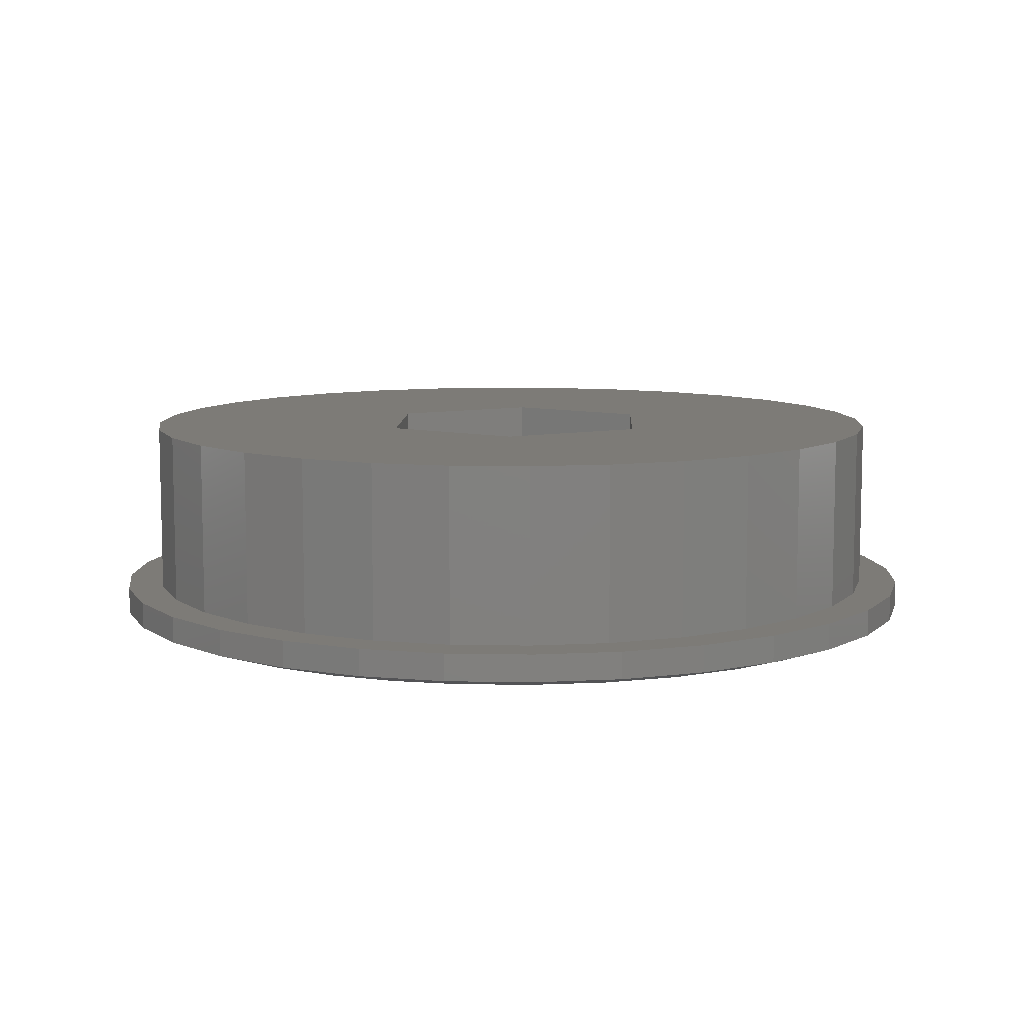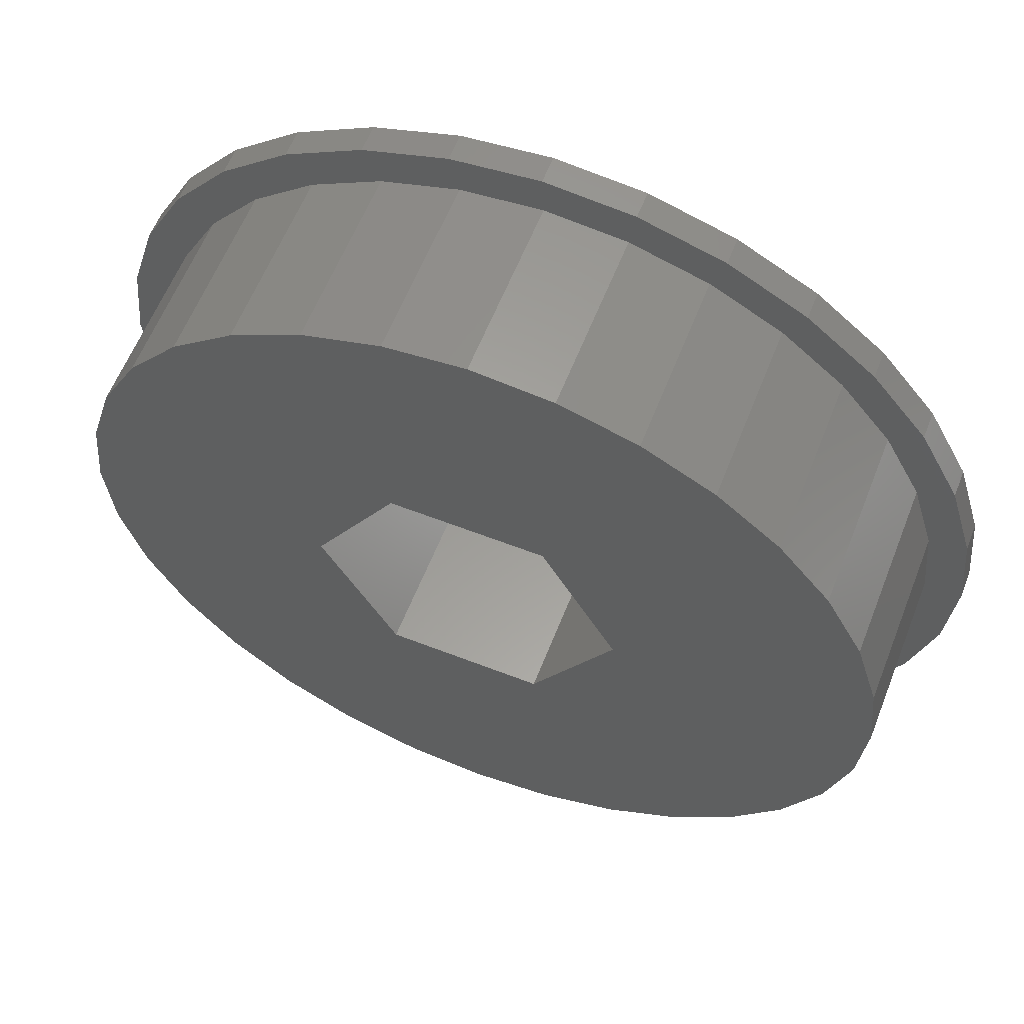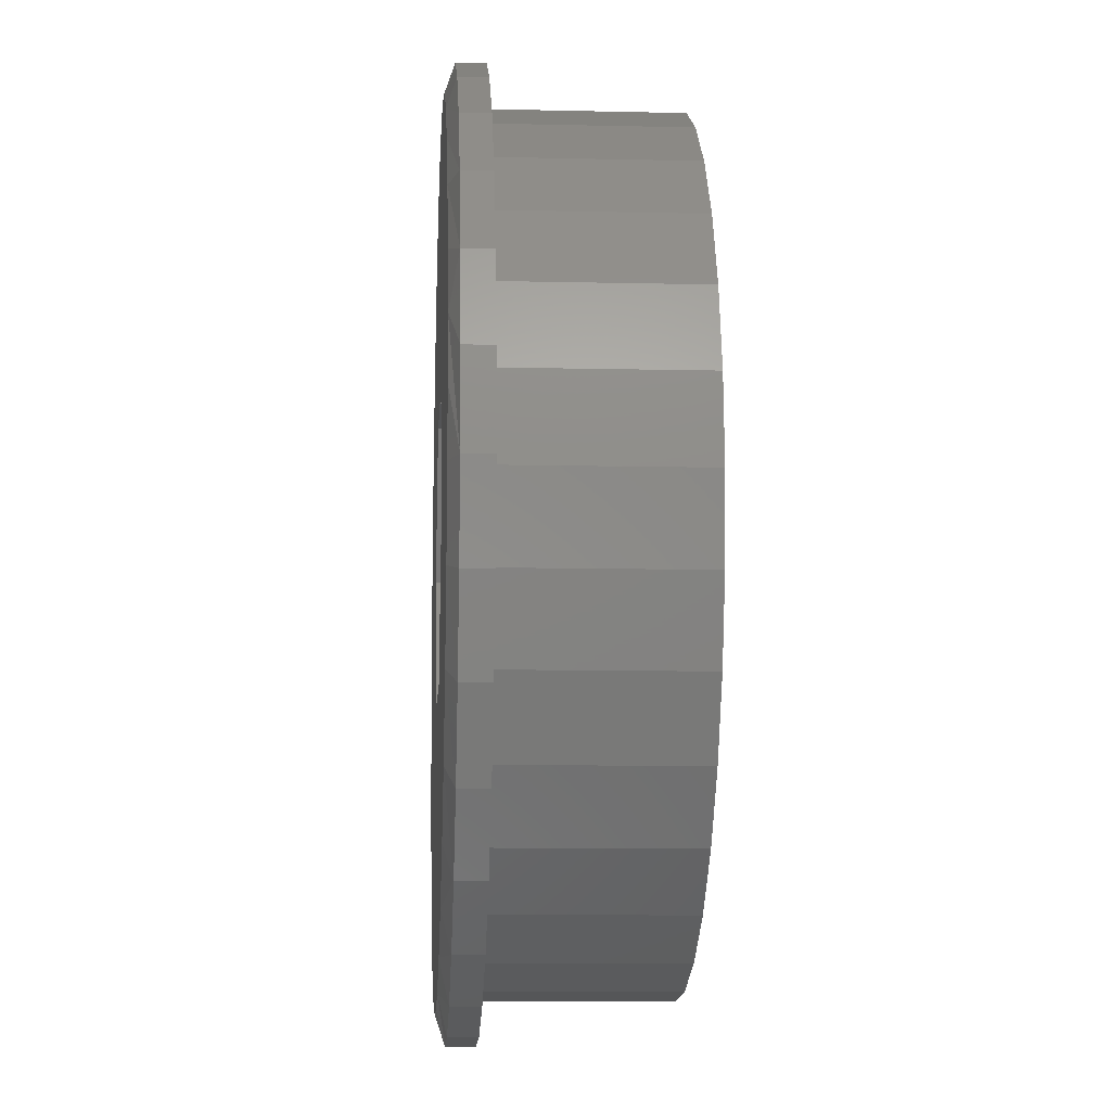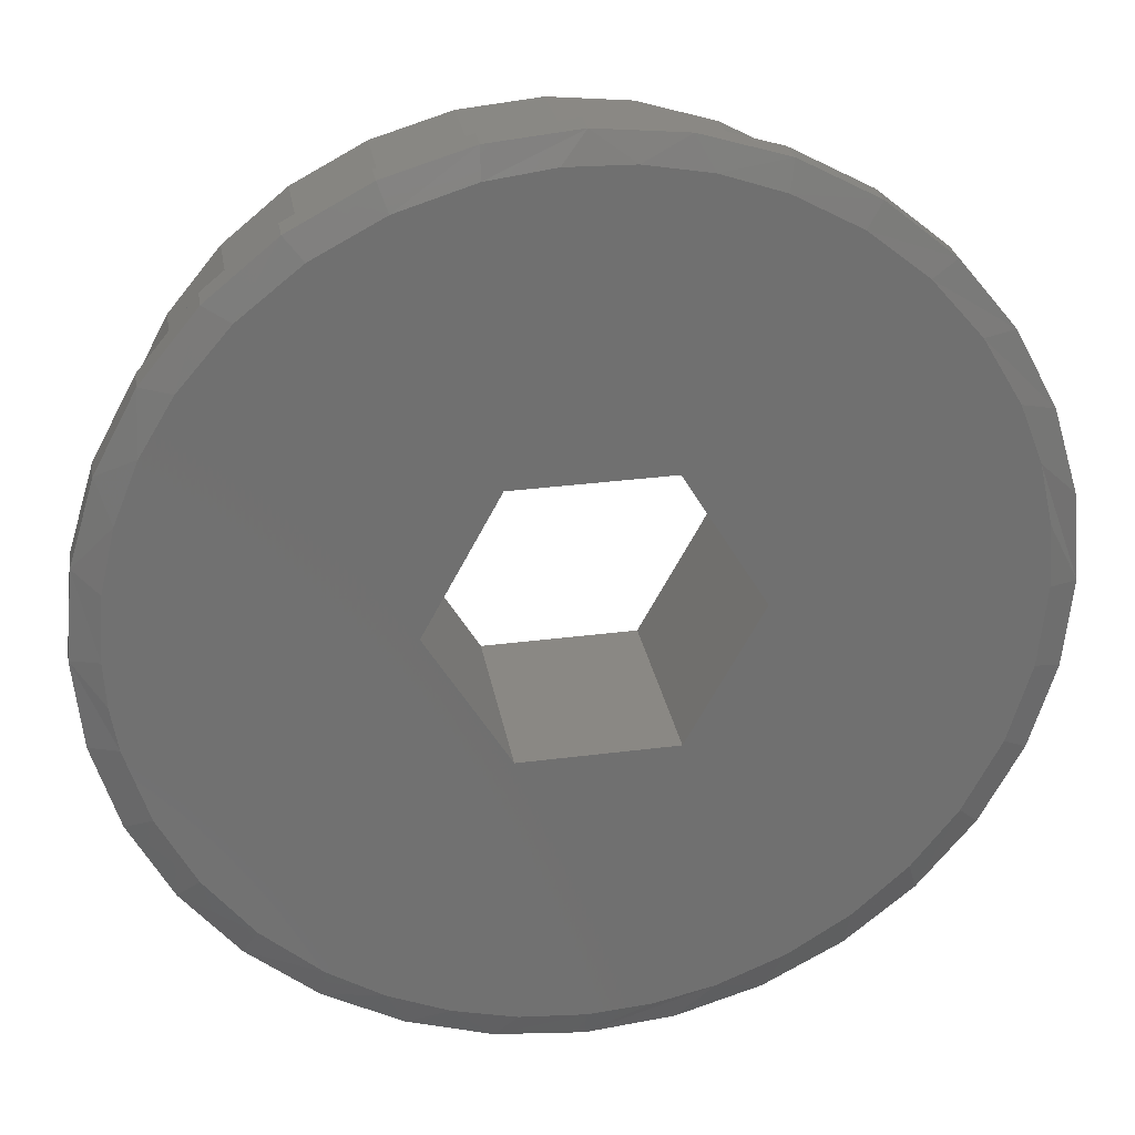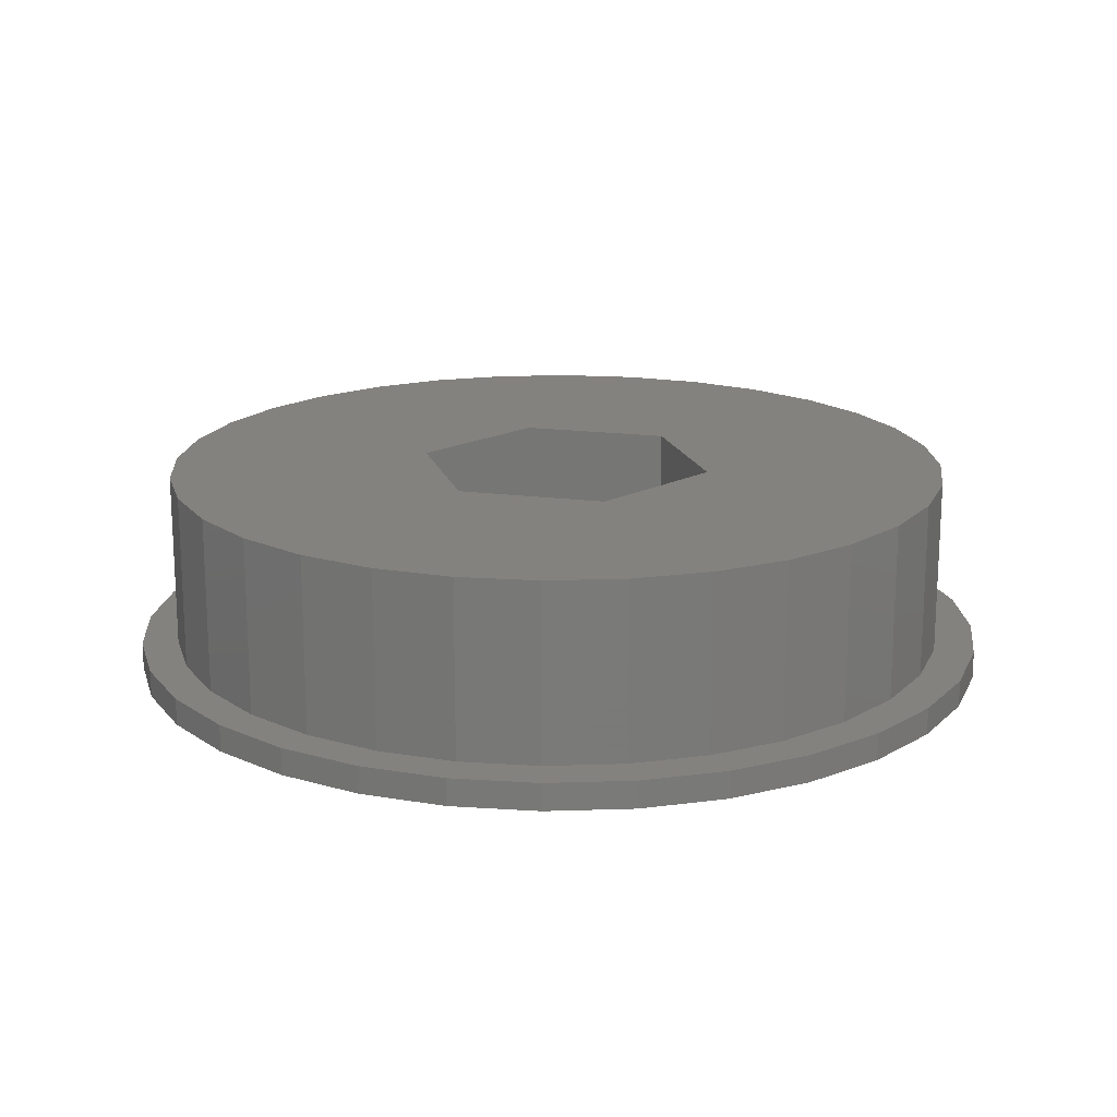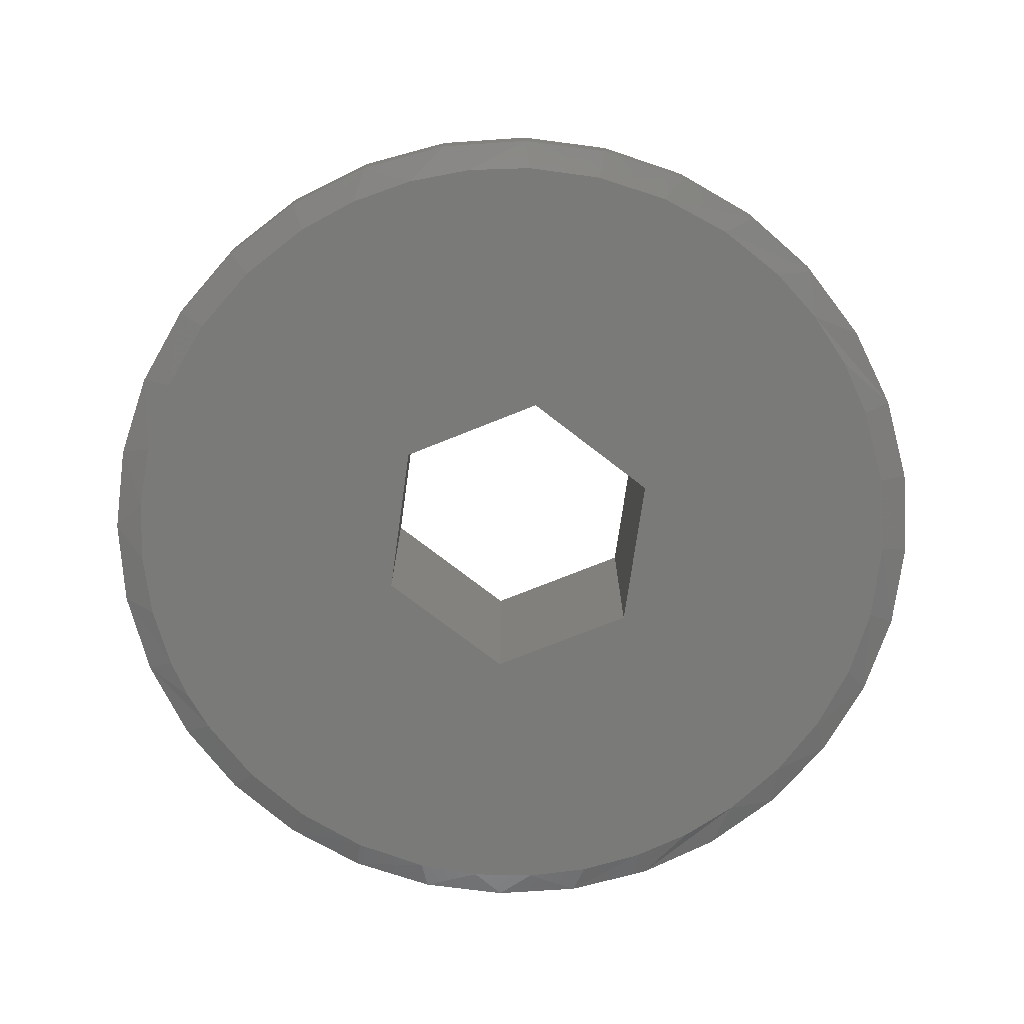
<metadata>
{"format":"stl","ext":"stl","renderer":"f3d","projection":"perspective","resolution":1024,"background":"white","views":[{"elev":8.8,"azim":-149.0,"up":"+Z"},{"elev":59.4,"azim":21.3,"up":"+Y"},{"elev":-9.9,"azim":-93.4,"up":"+Y"},{"elev":27.6,"azim":170.5,"up":"+Y"},{"elev":17.6,"azim":-166.8,"up":"+Z"},{"elev":-72.8,"azim":-159.3,"up":"+Z"}]}
</metadata>
<code>
# stl→obj: 178 verts, 356 faces
v -0.2656 0.007812 0.3672
v -0.1389 -0.2236 0.3672
v -0.2656 0.007812 0
v -0.1389 -0.2236 0
v 0.1201 -0.2291 0.3672
v 0.1201 -0.2291 0
v 0.2578 -0.003207 0.3672
v 0.2578 -0.003207 0
v 0.1311 0.2282 0.3672
v 0.1311 0.2282 0
v -0.1279 0.2337 0.3672
v -0.1279 0.2337 0
v -0.7031 2.145e-07 0
v -0.6953 0.1055 0
v -0.2026 -0.6791 0
v -0.4208 -0.5673 0
v -0.09856 -0.703 0
v -0.3165 -0.6327 0
v 0.5199 -0.4934 0
v 0.2244 -0.6773 0
v 0.1175 -0.7025 0
v 0.3262 -0.6358 0
v 0.4203 -0.5792 0
v 0.7189 -1.388e-16 0
v 0.7149 -0.07503 0
v 0.7031 -0.1492 0
v 0.6637 -0.2746 0
v 0.04837 0.7099 0
v 0.1571 0.6952 0
v 0.2825 0.6558 0
v 0.3986 0.5941 0
v 0.5012 0.512 0
v 0.5871 0.4124 0
v 0.6437 0.3183 0
v 0.6851 0.2165 0
v -0.6718 0.2086 0
v -0.6333 0.3072 0
v -0.5682 0.4167 0
v -0.4847 0.5128 0
v -0.3853 0.5924 0
v -0.2732 0.6531 0
v -0.1694 0.6886 0
v -0.06134 0.7076 0
v 0.7104 0.1096 0
v -0.5879 -0.388 0
v -0.6511 -0.2669 0
v -0.5121 -0.4849 0
v 0.007895 -0.711 0
v 0.602 -0.3907 0
v -0.69 -0.136 0
v -0.6664 0.1348 0.3672
v -0.6797 -2.222e-16 0.3672
v 0.7019 0 0.3672
v 0.6886 0.1348 0.3672
v -0.6664 -0.1348 0.3672
v -0.6271 -0.2644 0.3672
v -0.2533 -0.6382 0.3672
v -0.5633 -0.3838 0.3672
v -0.4774 -0.4885 0.3672
v -0.3727 -0.5744 0.3672
v 0.1459 -0.6775 0.3672
v 0.2755 -0.6382 0.3672
v 0.3949 -0.5744 0.3672
v 0.4996 -0.4885 0.3672
v 0.5855 -0.3838 0.3672
v 0.6493 -0.2644 0.3672
v 0.6886 -0.1348 0.3672
v 0.6493 0.2644 0.3672
v 0.5855 0.3838 0.3672
v 0.4996 0.4885 0.3672
v 0.3949 0.5744 0.3672
v 0.2755 0.6382 0.3672
v 0.1459 0.6775 0.3672
v 0.0111 0.6908 0.3672
v -0.1237 0.6775 0.3672
v -0.2533 0.6382 0.3672
v -0.3727 0.5744 0.3672
v -0.4774 0.4885 0.3672
v -0.5633 0.3838 0.3672
v -0.6271 0.2644 0.3672
v 0.0111 -0.6908 0.3672
v -0.1237 -0.6775 0.3672
v -0.4774 0.4885 0.0625
v -0.6223 0.4211 0.0625
v -0.5633 0.3838 0.0625
v -0.2821 -0.7002 0.0625
v -0.14 -0.7433 0.0625
v 0.007895 -0.7579 0.0625
v 0.0111 -0.6908 0.0625
v -0.1237 -0.6775 0.0625
v -0.2533 -0.6382 0.0625
v -0.4132 -0.6302 0.0625
v 0.1558 -0.7433 0.0625
v 0.2979 -0.7002 0.0625
v 0.1459 -0.6775 0.0625
v 0.1558 0.7433 0.0625
v 0.007895 0.7579 0.0625
v 0.0111 0.6908 0.0625
v -0.14 0.7433 0.0625
v -0.2821 0.7002 0.0625
v -0.528 0.5359 0.0625
v -0.3727 0.5744 0.0625
v -0.4132 0.6302 0.0625
v -0.2533 0.6382 0.0625
v -0.1237 0.6775 0.0625
v -0.6271 0.2644 0.0625
v -0.6923 0.29 0.0625
v -0.6664 0.1348 0.0625
v -0.7354 0.1479 0.0625
v -0.6797 -2.222e-16 0.0625
v -0.75 9.281e-17 0.0625
v -0.6664 -0.1348 0.0625
v -0.7354 -0.1479 0.0625
v -0.6271 -0.2644 0.0625
v -0.6923 -0.29 0.0625
v -0.5633 -0.3838 0.0625
v -0.6223 -0.4211 0.0625
v -0.4774 -0.4885 0.0625
v -0.528 -0.5359 0.0625
v -0.3727 -0.5744 0.0625
v 0.2979 0.7002 0.0625
v 0.1459 0.6775 0.0625
v 0.429 0.6302 0.0625
v 0.2755 0.6382 0.0625
v 0.5438 0.5359 0.0625
v 0.3949 0.5744 0.0625
v 0.6381 0.4211 0.0625
v 0.4996 0.4885 0.0625
v 0.5855 0.3838 0.0625
v 0.7081 0.29 0.0625
v 0.6493 0.2644 0.0625
v 0.7512 0.1479 0.0625
v 0.6886 0.1348 0.0625
v 0.7658 0 0.0625
v 0.7019 0 0.0625
v 0.7512 -0.1479 0.0625
v 0.6886 -0.1348 0.0625
v 0.7081 -0.29 0.0625
v 0.6493 -0.2644 0.0625
v 0.6381 -0.4211 0.0625
v 0.5855 -0.3838 0.0625
v 0.5438 -0.5359 0.0625
v 0.4996 -0.4885 0.0625
v 0.3949 -0.5744 0.0625
v 0.429 -0.6302 0.0625
v 0.2755 -0.6382 0.0625
v 0.7658 -1.856e-16 0.01562
v 0.7512 -0.1479 0.01562
v 0.7081 -0.29 0.01562
v 0.6381 -0.4211 0.01562
v 0.5438 -0.5359 0.01562
v 0.429 -0.6302 0.01562
v 0.2979 -0.7002 0.01562
v 0.1558 -0.7433 0.01562
v 0.007895 -0.7579 0.01562
v -0.14 -0.7433 0.01562
v -0.2821 -0.7002 0.01562
v -0.4132 -0.6302 0.01562
v -0.528 -0.5359 0.01562
v -0.6223 -0.4211 0.01562
v -0.6923 -0.29 0.01562
v -0.7354 -0.1479 0.01562
v -0.75 9.281e-17 0.01562
v -0.7354 0.1479 0.01562
v -0.6923 0.29 0.01562
v -0.6223 0.4211 0.01562
v -0.528 0.5359 0.01562
v -0.4132 0.6302 0.01562
v -0.2821 0.7002 0.01562
v -0.14 0.7433 0.01562
v 0.007895 0.7579 0.01562
v 0.1558 0.7433 0.01562
v 0.2979 0.7002 0.01562
v 0.429 0.6302 0.01562
v 0.5438 0.5359 0.01562
v 0.6381 0.4211 0.01562
v 0.7081 0.29 0.01562
v 0.7512 0.1479 0.01562
f 1 2 3
f 3 2 4
f 2 5 4
f 4 5 6
f 5 7 6
f 6 7 8
f 7 9 8
f 8 9 10
f 9 11 10
f 10 11 12
f 11 1 12
f 12 1 3
f 13 14 3
f 15 16 17
f 18 16 15
f 19 20 21
f 19 22 20
f 19 23 22
f 6 8 24
f 6 24 25
f 6 25 26
f 6 26 27
f 10 12 28
f 10 28 29
f 10 29 30
f 10 30 31
f 10 31 32
f 10 32 33
f 10 33 34
f 10 34 35
f 12 3 14
f 12 14 36
f 12 36 37
f 12 37 38
f 12 38 39
f 12 39 40
f 12 40 41
f 12 41 42
f 12 42 43
f 12 43 28
f 8 10 35
f 8 35 44
f 8 44 24
f 45 46 47
f 47 46 4
f 47 4 16
f 16 4 48
f 16 48 17
f 48 4 21
f 21 4 6
f 21 6 19
f 19 6 27
f 19 27 49
f 46 50 4
f 4 50 13
f 4 13 3
f 1 51 52
f 7 53 54
f 2 1 52
f 2 52 55
f 2 55 56
f 2 56 57
f 56 58 59
f 56 59 60
f 56 60 57
f 5 61 62
f 5 62 63
f 5 63 64
f 5 64 65
f 5 65 66
f 5 66 67
f 5 67 53
f 5 53 7
f 9 7 54
f 9 54 68
f 9 68 69
f 9 69 70
f 9 70 71
f 9 71 72
f 9 72 73
f 9 73 74
f 9 74 11
f 11 74 75
f 11 75 76
f 11 76 77
f 11 77 78
f 11 78 79
f 11 79 80
f 11 80 51
f 11 51 1
f 61 5 81
f 81 5 2
f 81 2 82
f 82 2 57
f 83 84 85
f 86 87 88
f 86 88 89
f 86 89 90
f 86 90 91
f 86 91 92
f 88 93 89
f 89 93 94
f 89 94 95
f 96 97 98
f 98 97 99
f 98 99 100
f 84 83 101
f 101 83 102
f 101 102 103
f 103 102 104
f 103 104 100
f 100 104 105
f 100 105 98
f 85 84 106
f 106 84 107
f 106 107 108
f 108 107 109
f 108 109 110
f 110 109 111
f 110 111 112
f 112 111 113
f 112 113 114
f 114 113 115
f 114 115 116
f 116 115 117
f 116 117 118
f 118 117 119
f 118 119 120
f 92 91 119
f 119 91 120
f 96 98 121
f 121 98 122
f 121 122 123
f 123 122 124
f 123 124 125
f 125 124 126
f 125 126 127
f 127 126 128
f 127 128 129
f 127 129 130
f 130 129 131
f 130 131 132
f 132 131 133
f 132 133 134
f 134 133 135
f 134 135 136
f 136 135 137
f 136 137 138
f 138 137 139
f 138 139 140
f 140 139 141
f 140 141 142
f 142 141 143
f 142 143 144
f 142 144 145
f 145 144 146
f 145 146 94
f 94 146 95
f 135 53 137
f 137 53 67
f 137 67 139
f 139 67 66
f 139 66 141
f 141 66 65
f 141 65 143
f 143 65 64
f 143 64 144
f 144 64 63
f 144 63 146
f 146 63 62
f 146 62 95
f 95 62 61
f 95 61 89
f 89 61 81
f 89 81 90
f 90 81 82
f 90 82 91
f 91 82 57
f 91 57 120
f 120 57 60
f 120 60 118
f 118 60 59
f 118 59 116
f 116 59 58
f 116 58 114
f 114 58 56
f 114 56 112
f 112 56 55
f 112 55 110
f 110 55 52
f 110 52 108
f 108 52 51
f 108 51 106
f 106 51 80
f 106 80 85
f 85 80 79
f 85 79 83
f 83 79 78
f 83 78 102
f 102 78 77
f 102 77 104
f 104 77 76
f 104 76 105
f 105 76 75
f 105 75 98
f 98 75 74
f 98 74 122
f 122 74 73
f 122 73 124
f 124 73 72
f 124 72 126
f 126 72 71
f 126 71 128
f 128 71 70
f 128 70 129
f 129 70 69
f 129 69 131
f 131 69 68
f 131 68 133
f 133 68 54
f 133 54 135
f 135 54 53
f 147 134 148
f 148 134 136
f 148 136 149
f 149 136 138
f 149 138 150
f 150 138 140
f 150 140 151
f 151 140 142
f 151 142 152
f 152 142 145
f 152 145 153
f 153 145 94
f 153 94 154
f 154 94 93
f 154 93 155
f 155 93 88
f 155 88 156
f 156 88 87
f 156 87 157
f 157 87 86
f 157 86 158
f 158 86 92
f 158 92 159
f 159 92 119
f 159 119 160
f 160 119 117
f 160 117 161
f 161 117 115
f 161 115 162
f 162 115 113
f 162 113 163
f 163 113 111
f 163 111 164
f 164 111 109
f 164 109 165
f 165 109 107
f 165 107 166
f 166 107 84
f 166 84 167
f 167 84 101
f 167 101 168
f 168 101 103
f 168 103 169
f 169 103 100
f 169 100 170
f 170 100 99
f 170 99 171
f 171 99 97
f 171 97 172
f 172 97 96
f 172 96 173
f 173 96 121
f 173 121 174
f 174 121 123
f 174 123 175
f 175 123 125
f 175 125 176
f 176 125 127
f 176 127 177
f 177 127 130
f 177 130 178
f 178 130 132
f 178 132 147
f 147 132 134
f 34 176 177
f 34 177 35
f 177 178 35
f 43 170 171
f 169 170 42
f 42 170 43
f 164 165 36
f 36 165 37
f 163 164 36
f 163 36 14
f 163 14 13
f 147 24 178
f 178 24 44
f 178 44 35
f 30 173 31
f 31 173 174
f 31 174 32
f 32 174 175
f 32 175 33
f 33 175 176
f 33 176 34
f 173 30 172
f 172 30 29
f 172 29 171
f 171 29 28
f 171 28 43
f 37 165 38
f 38 165 166
f 38 166 39
f 39 166 167
f 39 167 40
f 40 167 168
f 40 168 41
f 41 168 169
f 41 169 42
f 18 157 158
f 18 158 16
f 158 159 16
f 15 155 156
f 156 157 15
f 15 157 18
f 22 152 153
f 22 153 20
f 153 154 20
f 155 15 17
f 155 17 48
f 147 148 26
f 147 26 25
f 147 25 24
f 45 160 46
f 46 160 161
f 46 161 50
f 50 161 162
f 50 162 13
f 13 162 163
f 160 45 159
f 159 45 47
f 159 47 16
f 155 48 154
f 154 48 21
f 154 21 20
f 27 149 49
f 49 149 150
f 49 150 19
f 19 150 151
f 19 151 23
f 23 151 152
f 23 152 22
f 27 26 149
f 149 26 148

</code>
